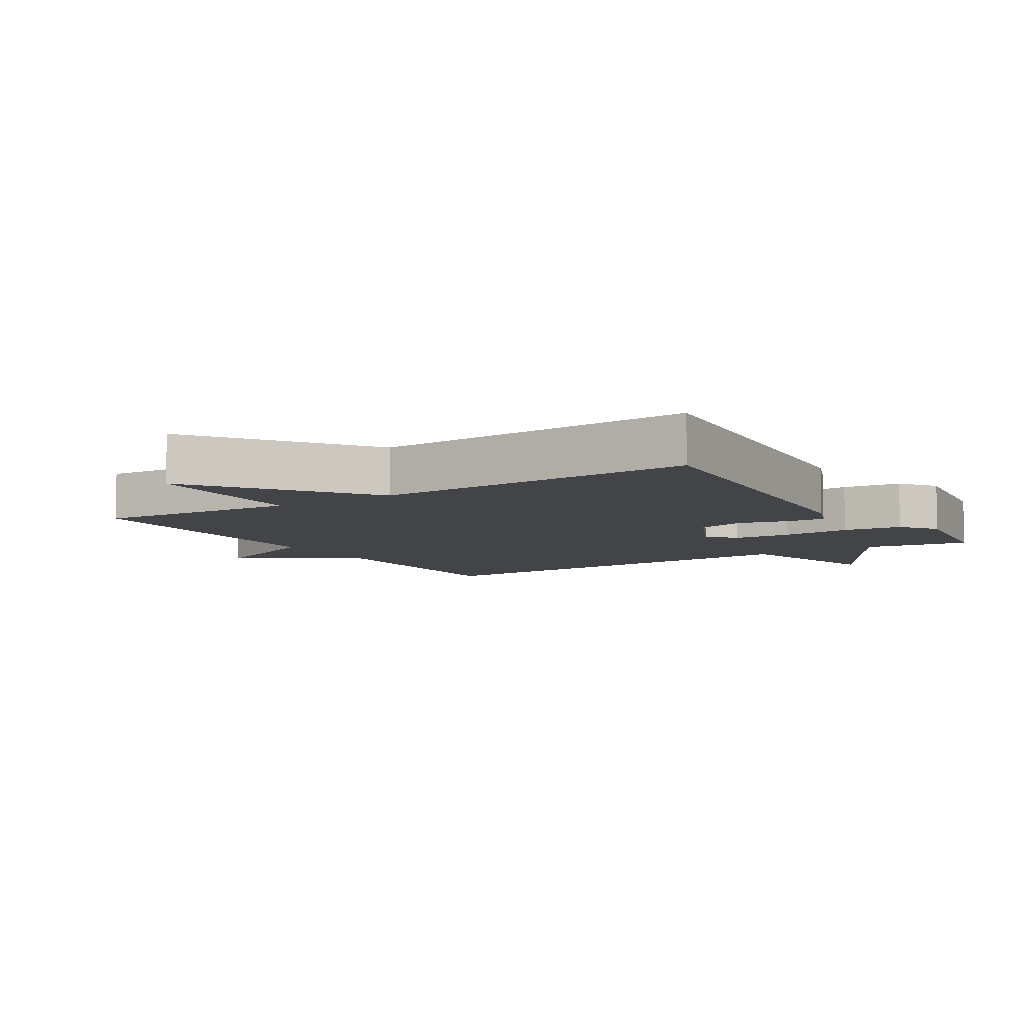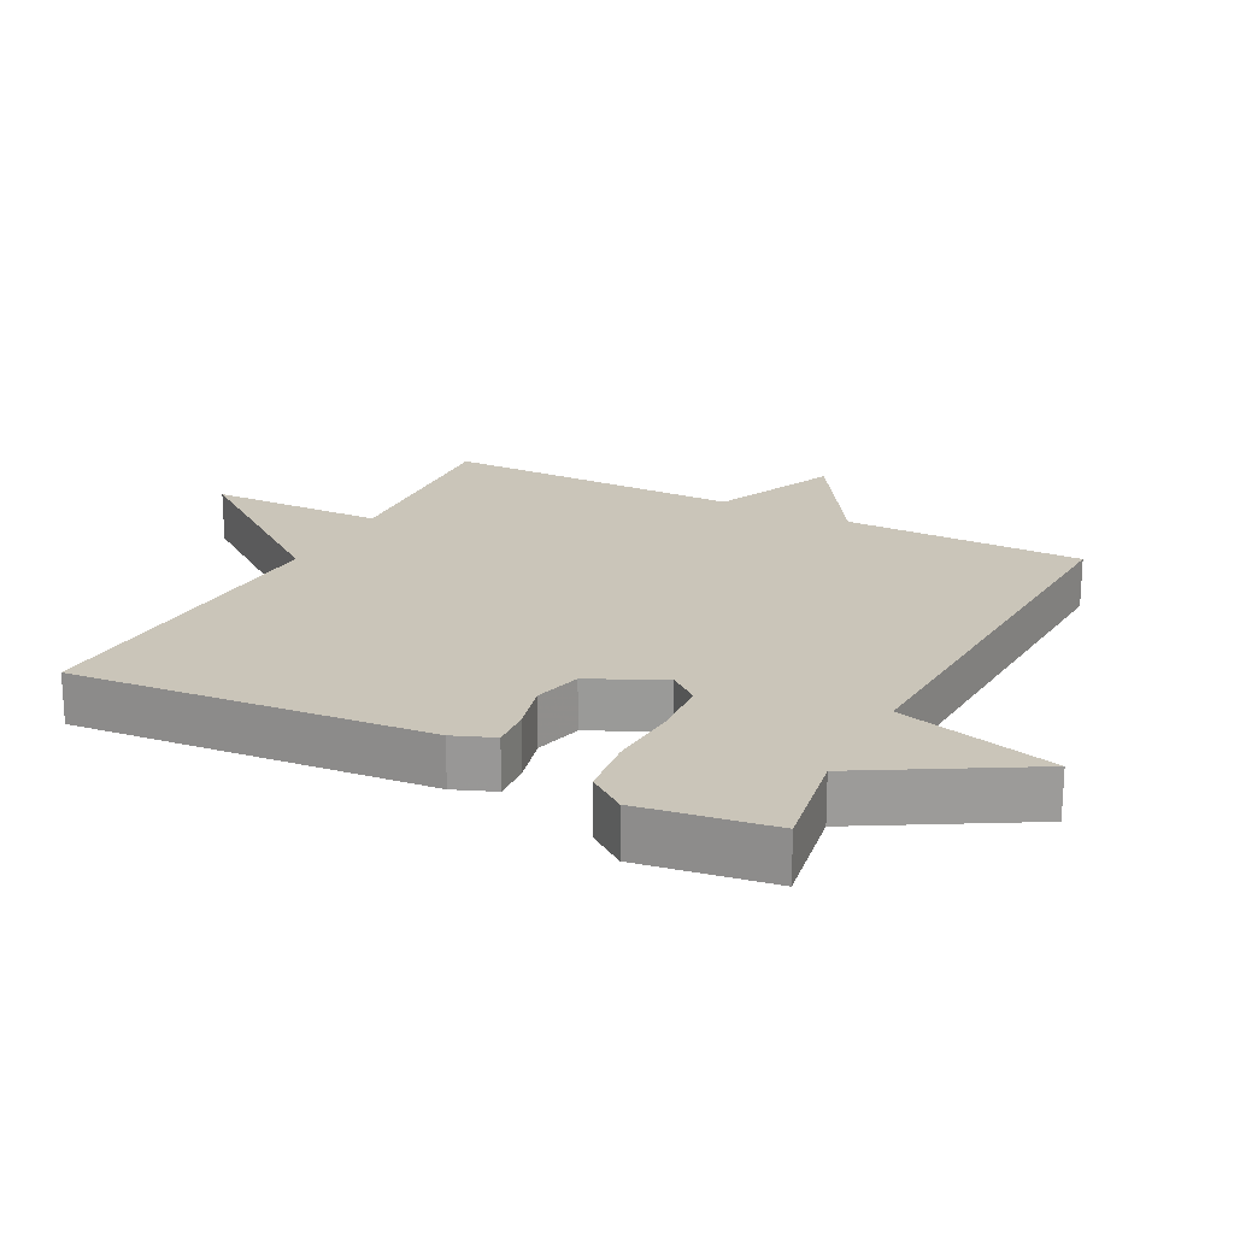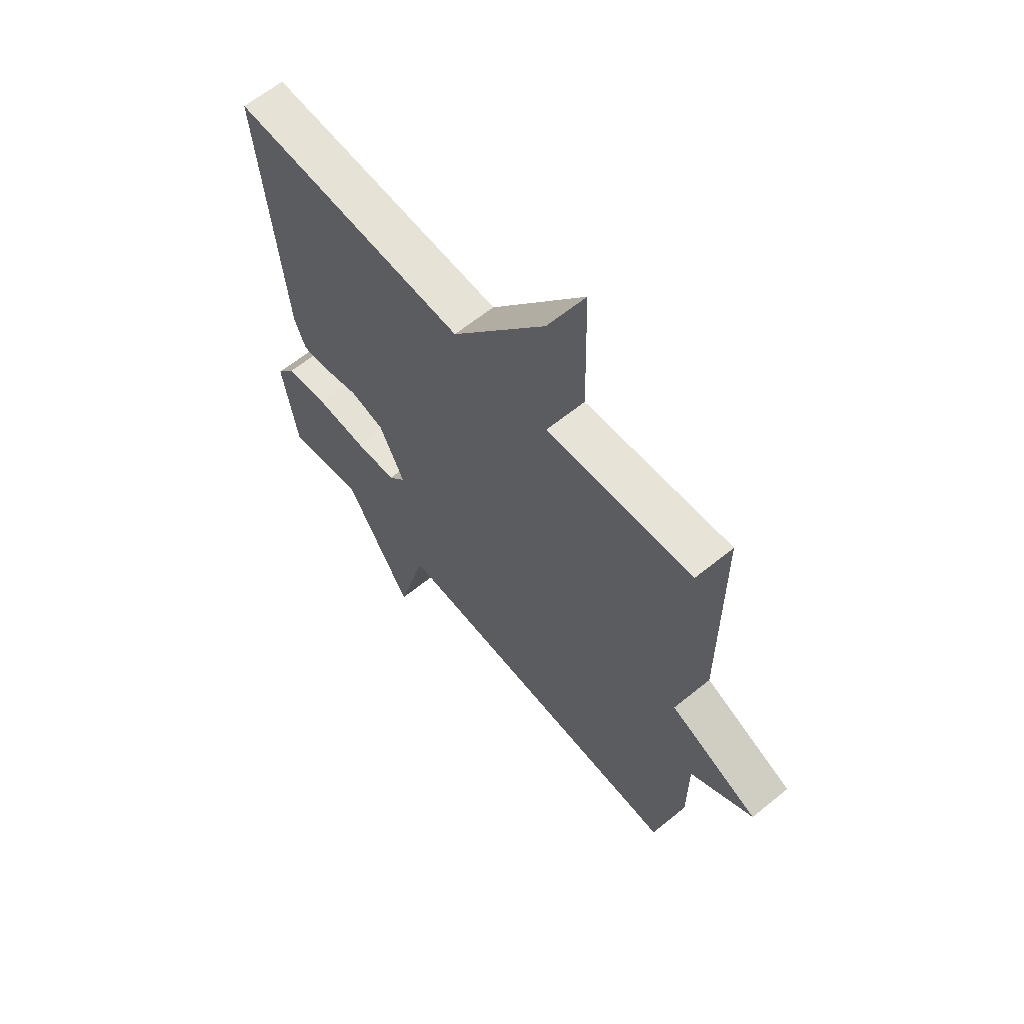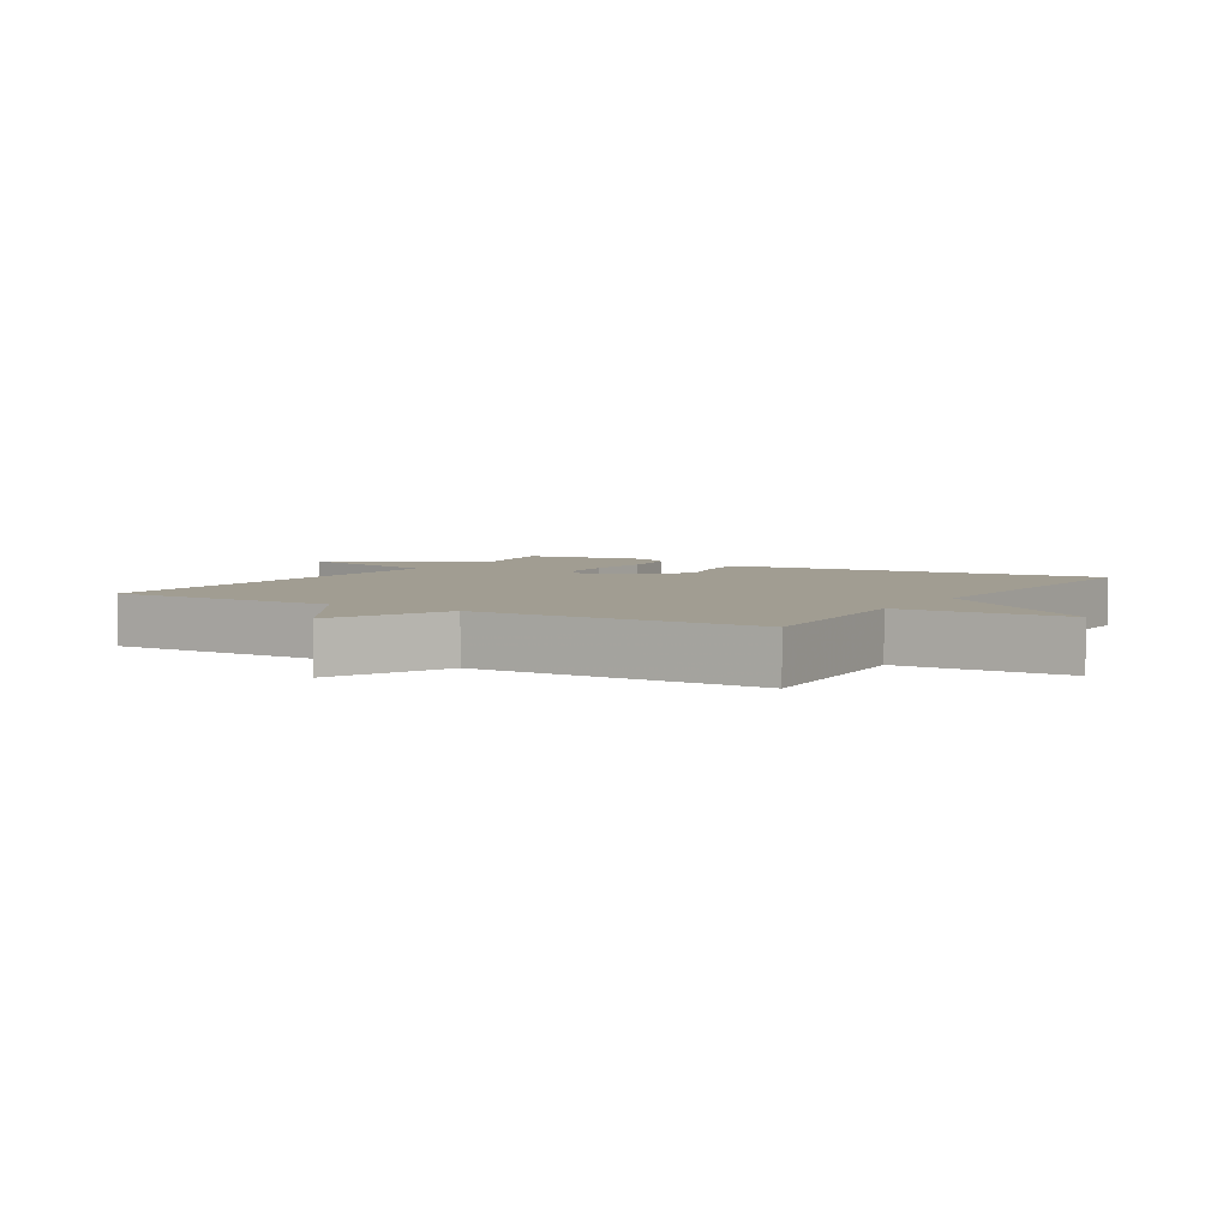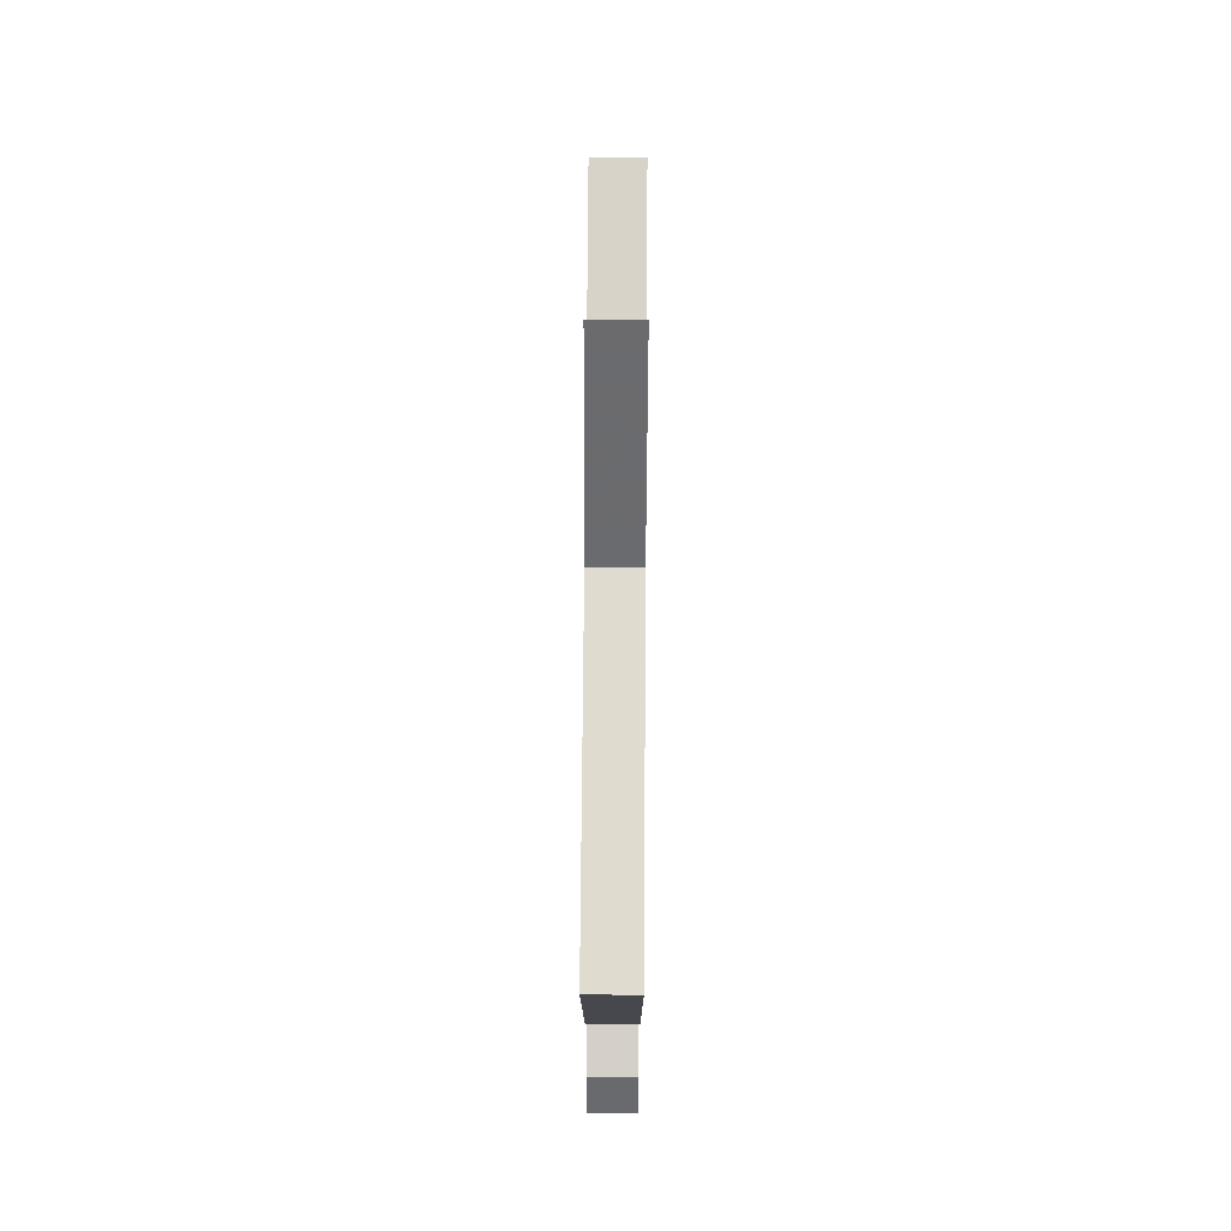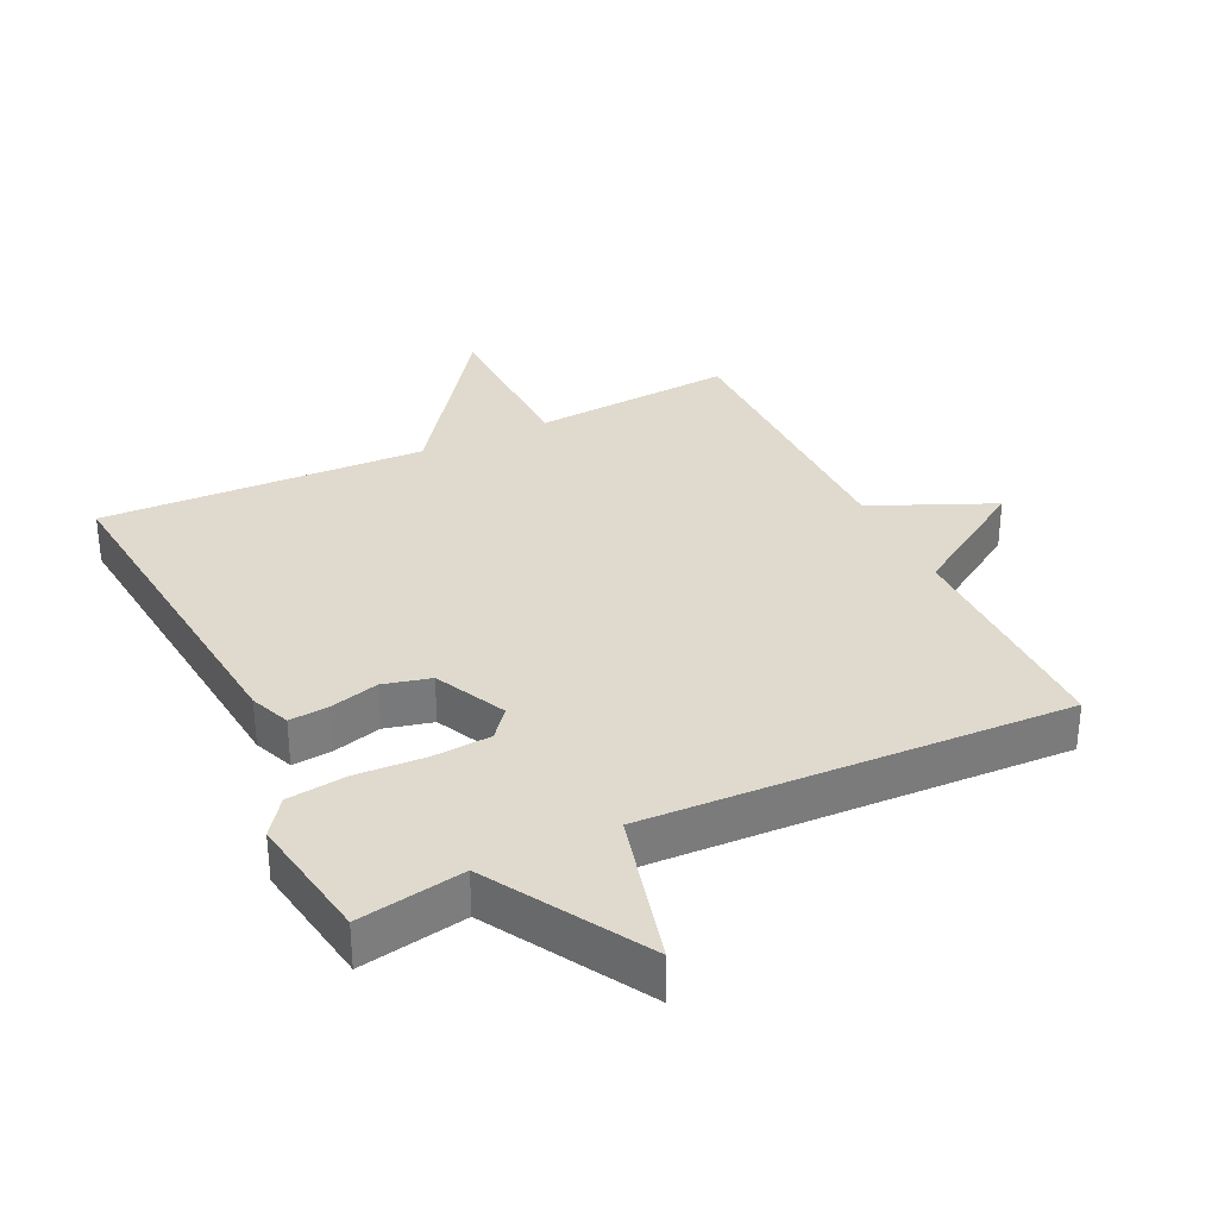
<metadata>
{"format":"obj","ext":"obj","renderer":"f3d","projection":"perspective","resolution":1024,"background":"white","views":[{"elev":-7.7,"azim":32.3,"up":"+Y"},{"elev":20.6,"azim":117.4,"up":"+Y"},{"elev":62.7,"azim":-129.5,"up":"+Z"},{"elev":4.6,"azim":-58.3,"up":"+Y"},{"elev":73.0,"azim":90.4,"up":"+Z"},{"elev":32.7,"azim":154.2,"up":"+Y"}]}
</metadata>
<code>
v -0.5 0.07 -0.5
v -0.501 0.07 -0.144
v -0.686 0.07 -0.026
v -0.501 0.07 0.056
v -0.5 0.07 0.5
v -0.194 0.07 0.479
v -0.188 0.07 0.741
v 0.006 0.07 0.479
v 0.5 0.07 0.5
v 0.451 0.07 -0.03
v 0.427 0.07 -0.091
v 0.368 0.07 -0.086
v 0.293 0.07 -0.066
v 0.221 0.07 -0.084
v 0.169 0.07 -0.192
v 0.205 0.07 -0.236
v 0.293 0.07 -0.242
v 0.399 0.07 -0.236
v 0.489 0.07 -0.247
v 0.53 0.07 -0.303
v 0.5 0.07 -0.5
v 0.339 0.07 -0.472
v 0.201 0.07 -0.709
v 0.139 0.07 -0.472
v -0.5 0 -0.5
v -0.501 0 -0.144
v -0.686 0 -0.026
v -0.501 0 0.056
v -0.5 0 0.5
v -0.194 0 0.479
v -0.188 0 0.741
v 0.006 0 0.479
v 0.5 0 0.5
v 0.451 0 -0.03
v 0.427 0 -0.091
v 0.368 0 -0.086
v 0.293 0 -0.066
v 0.221 0 -0.084
v 0.169 0 -0.192
v 0.205 0 -0.236
v 0.293 0 -0.242
v 0.399 0 -0.236
v 0.489 0 -0.247
v 0.53 0 -0.303
v 0.5 0 -0.5
v 0.339 0 -0.472
v 0.201 0 -0.709
v 0.139 0 -0.472
f 22 23 24
f 20 21 22
f 19 20 22
f 18 19 22
f 17 18 22
f 16 17 22 24
f 24 1 2
f 16 24 2
f 15 16 2
f 11 12 13
f 10 11 13
f 9 10 13
f 8 9 13
f 8 13 14
f 7 8 14
f 6 7 14
f 14 15 2
f 6 14 2
f 5 6 2
f 4 5 2
f 2 3 4
f 48 47 46
f 46 45 44
f 46 44 43
f 46 43 42
f 46 42 41
f 48 46 41 40
f 26 25 48
f 26 48 40
f 26 40 39
f 37 36 35
f 37 35 34
f 37 34 33
f 37 33 32
f 38 37 32
f 38 32 31
f 38 31 30
f 26 39 38
f 26 38 30
f 26 30 29
f 26 29 28
f 28 27 26
f 1 25 26 2
f 2 26 27 3
f 3 27 28 4
f 4 28 29 5
f 5 29 30 6
f 6 30 31 7
f 7 31 32 8
f 8 32 33 9
f 9 33 34 10
f 10 34 35 11
f 11 35 36 12
f 12 36 37 13
f 13 37 38 14
f 14 38 39 15
f 15 39 40 16
f 16 40 41 17
f 17 41 42 18
f 18 42 43 19
f 19 43 44 20
f 20 44 45 21
f 21 45 46 22
f 22 46 47 23
f 23 47 48 24
f 24 48 25 1

</code>
